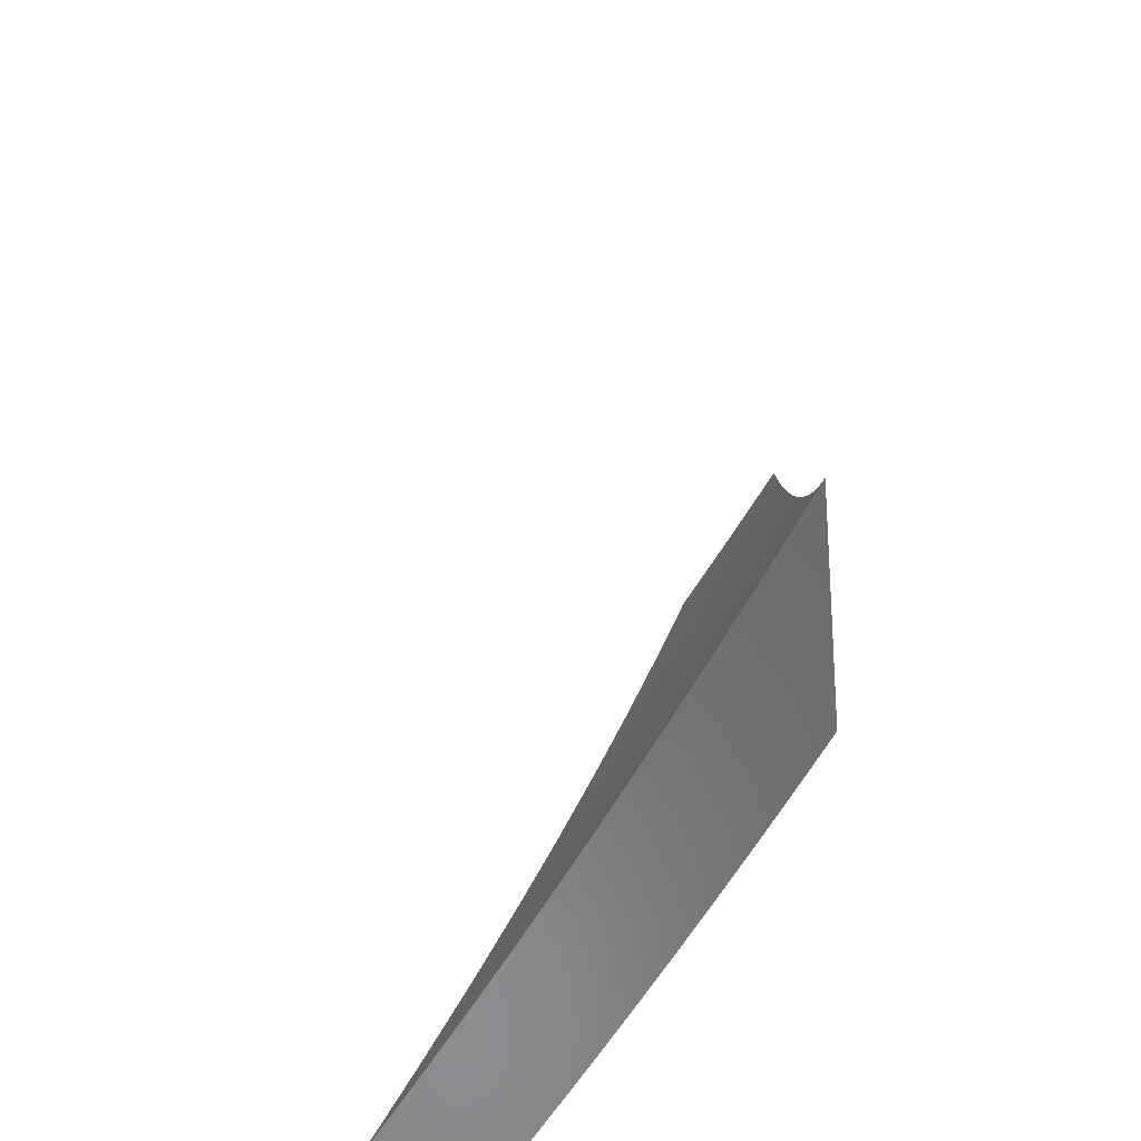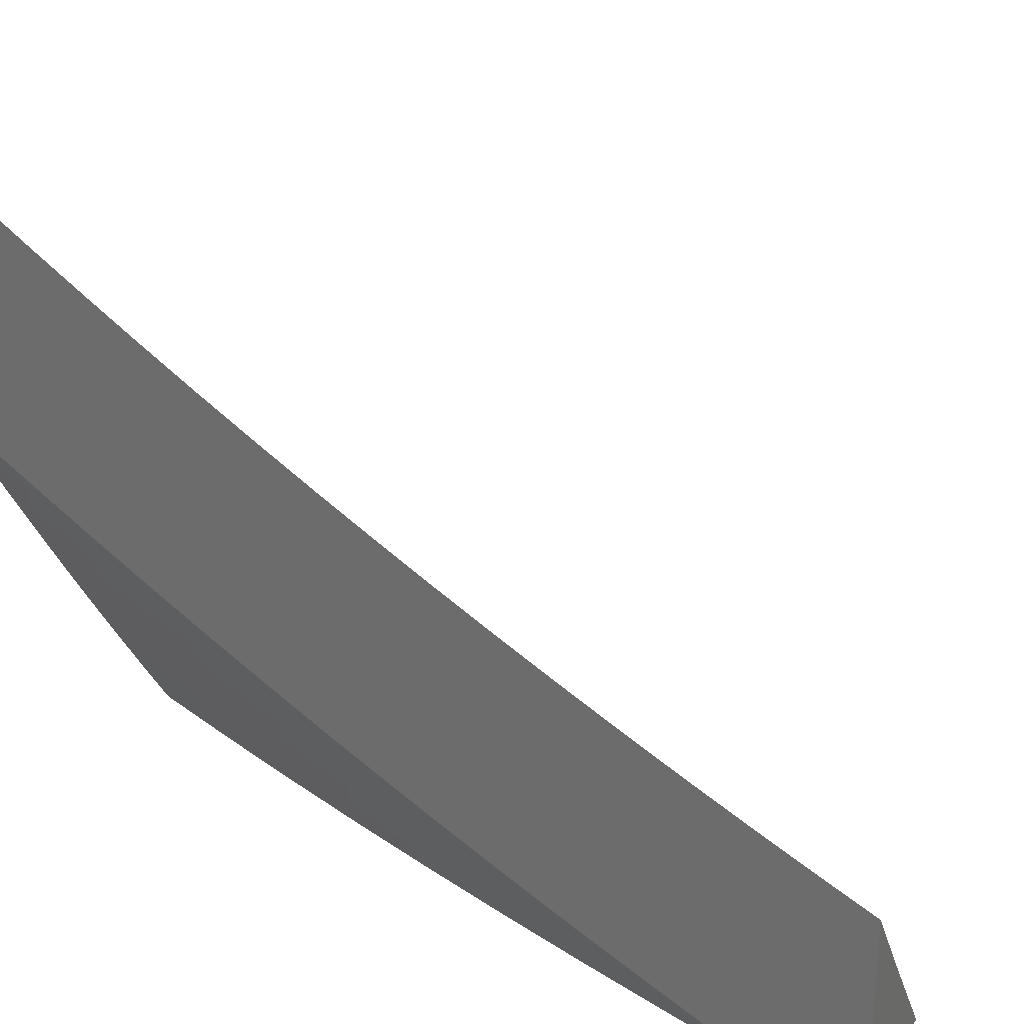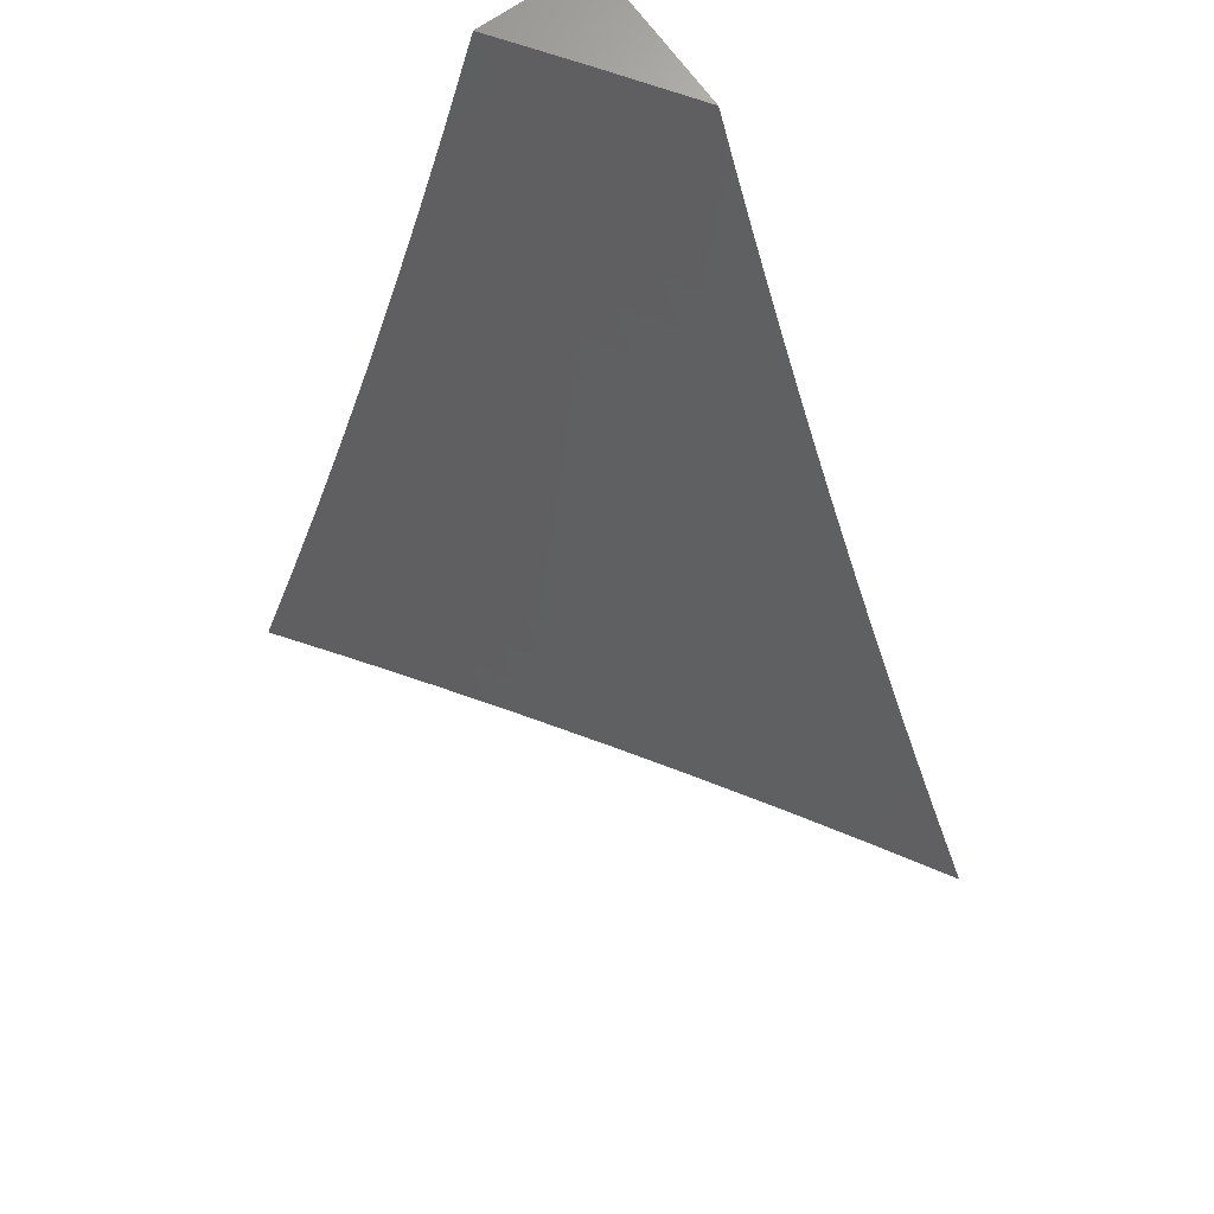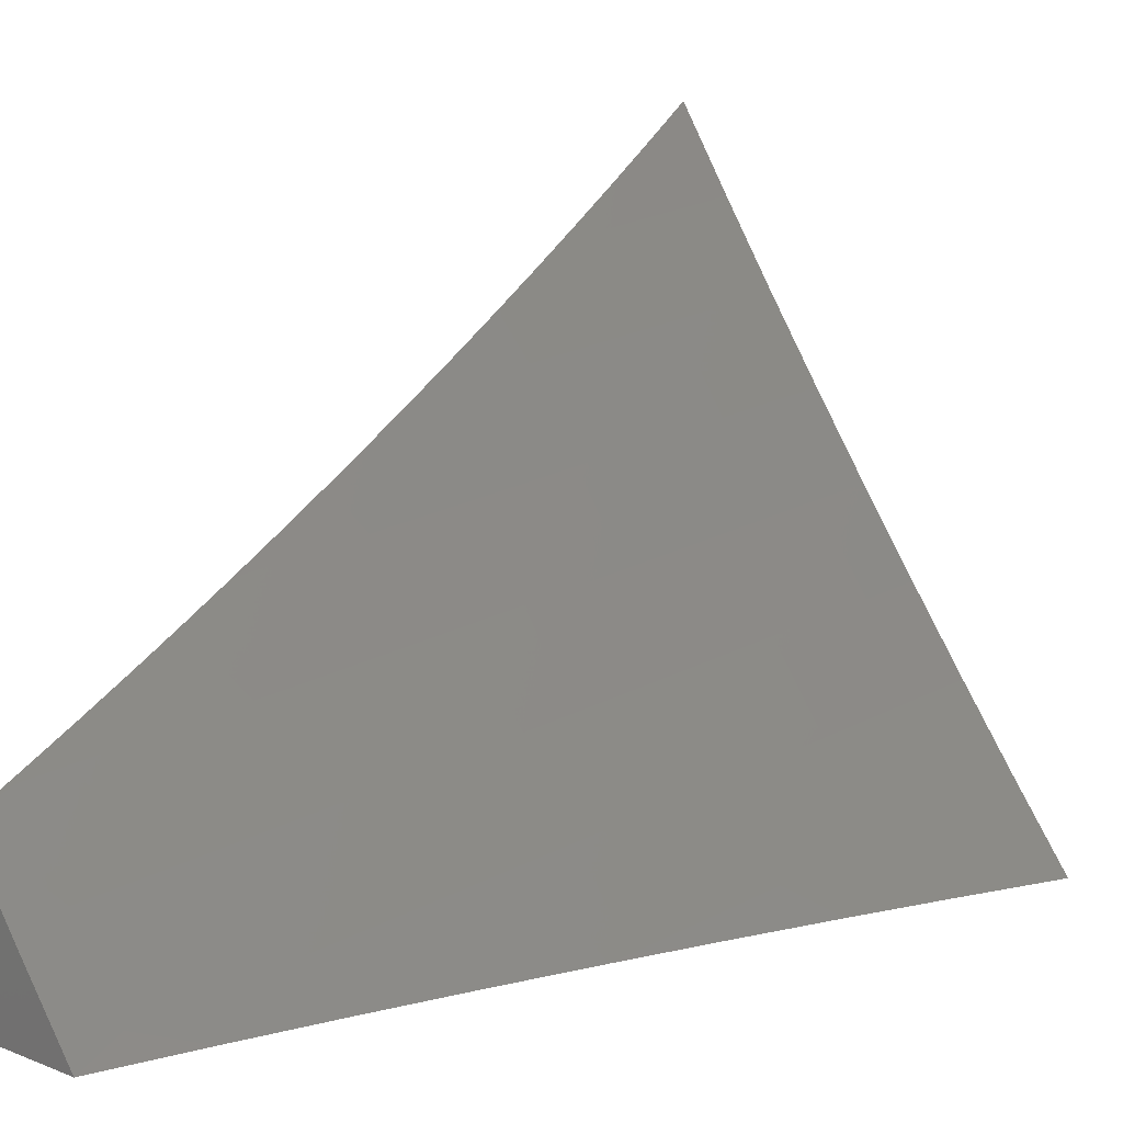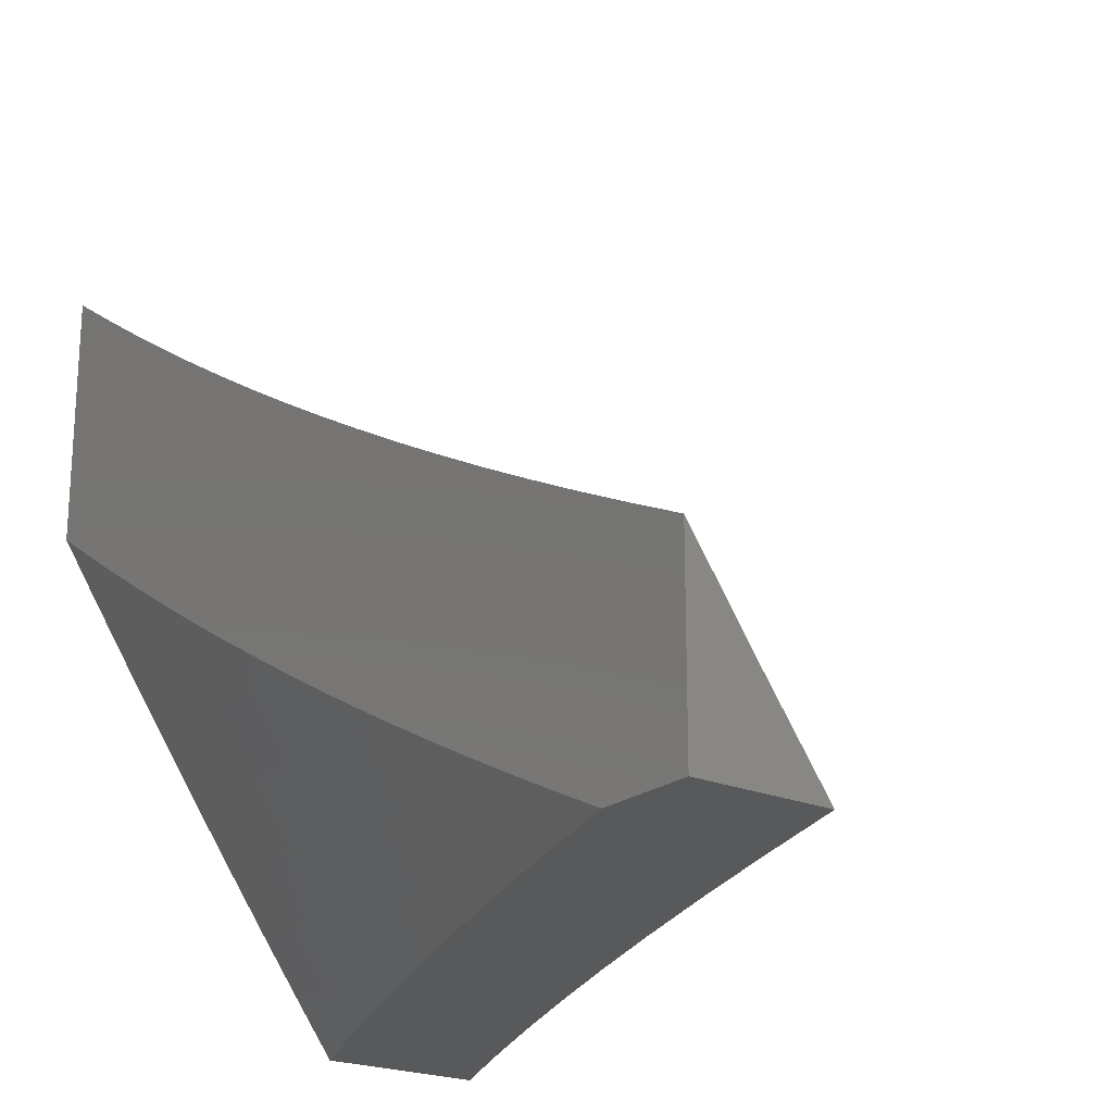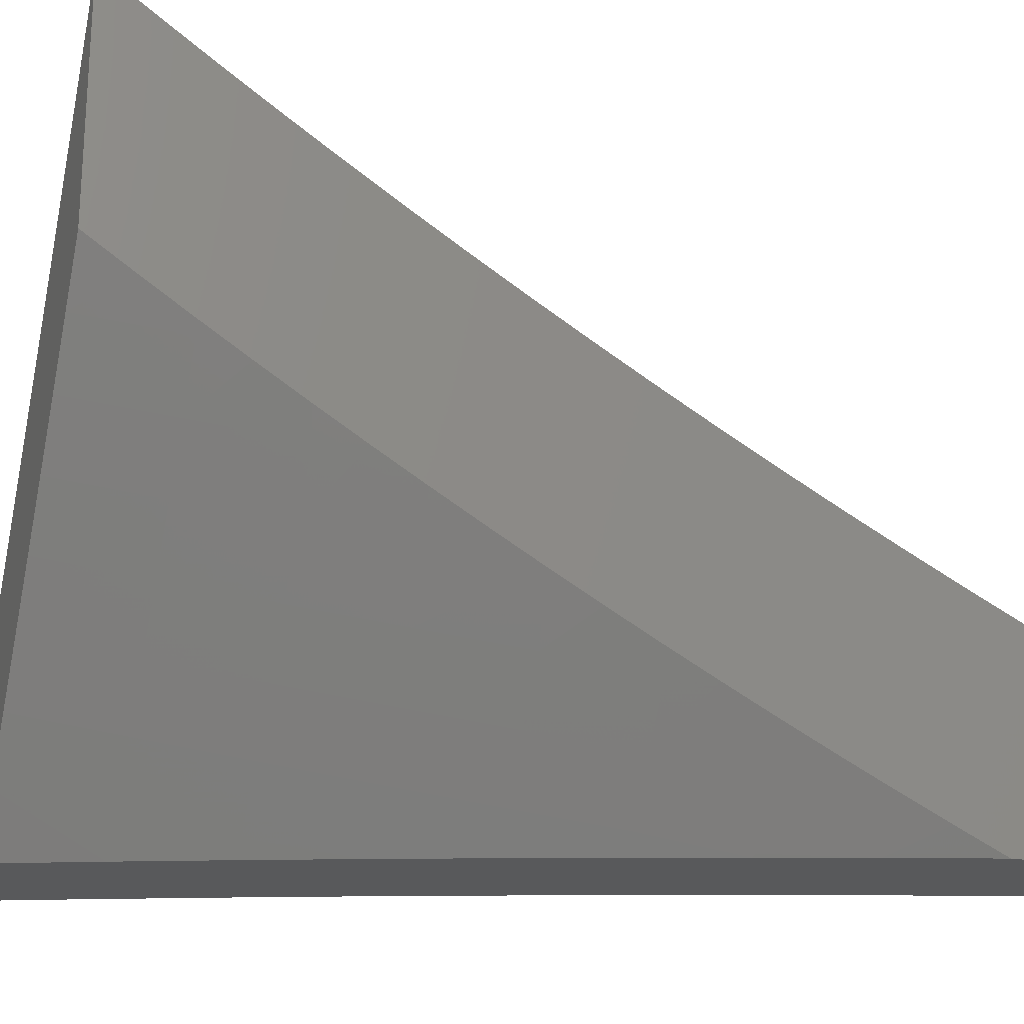
<metadata>
{"format":"stl","ext":"stl","renderer":"f3d","projection":"perspective","resolution":1024,"background":"white","views":[{"elev":-57.8,"azim":-174.3,"up":"+Z"},{"elev":25.5,"azim":-63.1,"up":"+Y"},{"elev":68.4,"azim":144.5,"up":"+Z"},{"elev":13.3,"azim":41.0,"up":"+Y"},{"elev":-21.5,"azim":-36.9,"up":"+Y"},{"elev":-20.6,"azim":-109.5,"up":"+Y"}]}
</metadata>
<code>
# stl→obj: 170 verts, 336 faces
v -9 -5.5 -4
v -8.959 -5.564 -4
v -9 -5.535 -3.946
v -8.992 -5.584 -3.888
v -9 -5.57 -3.892
v -9 -5.604 -3.837
v -8.951 -5.648 -3.888
v -9 -5.637 -3.782
v -8.983 -5.668 -3.776
v -9 -5.67 -3.727
v -8.94 -5.731 -3.776
v -9 -5.703 -3.671
v -8.971 -5.751 -3.663
v -9 -5.735 -3.615
v -9 -5.766 -3.559
v -8.928 -5.814 -3.663
v -8.958 -5.833 -3.551
v -8.915 -5.896 -3.551
v -8.943 -5.915 -3.438
v -8.899 -5.978 -3.438
v -8.926 -5.997 -3.326
v -8.923 -6 -3.328
v -8.962 -6 -3.214
v -8.918 -5.627 -4
v -8.909 -5.711 -3.888
v -8.876 -5.69 -4
v -8.866 -5.774 -3.888
v -8.833 -5.753 -4
v -8.823 -5.836 -3.888
v -8.791 -5.815 -4
v -8.78 -5.899 -3.888
v -8.747 -5.877 -4
v -8.736 -5.96 -3.888
v -8.704 -5.939 -4
v -8.707 -6 -3.889
v -8.66 -6 -4
v -8.753 -6 -3.778
v -8.767 -5.982 -3.776
v -8.811 -5.919 -3.776
v -8.855 -5.857 -3.776
v -8.898 -5.794 -3.776
v -8.797 -6 -3.666
v -8.841 -5.94 -3.663
v -8.841 -6 -3.554
v -8.871 -5.959 -3.551
v -8.883 -6 -3.441
v -9 -6 -3.1
v -9 -5.973 -3.159
v -8.997 -5.951 -3.213
v -8.97 -5.933 -3.326
v -9 -5.916 -3.274
v -9 -5.887 -3.332
v -9 -5.945 -3.217
v -9 -5.858 -3.389
v -8.987 -5.852 -3.438
v -9 -5.828 -3.446
v -9 -5.797 -3.503
v -8.885 -5.877 -3.663
v -8.536 -6 -3.877
v -8.482 -6 -4
v -8.568 -5.918 -3.941
v -8.551 -5.906 -4
v -8.635 -5.823 -3.941
v -8.618 -5.812 -4
v -8.685 -5.717 -4
v -8.702 -5.728 -3.941
v -8.75 -5.621 -4
v -8.768 -5.631 -3.941
v -8.814 -5.524 -4
v -8.832 -5.534 -3.941
v -8.877 -5.427 -4
v -8.895 -5.437 -3.941
v -8.939 -5.328 -4
v -8.957 -5.339 -3.941
v -9 -5.27 -3.94
v -9 -5.31 -3.88
v -9 -5.23 -4
v -9 -5.349 -3.82
v -8.992 -5.359 -3.824
v -8.975 -5.349 -3.883
v -8.913 -5.448 -3.883
v -8.85 -5.545 -3.883
v -9 -5.388 -3.759
v -8.947 -5.468 -3.765
v -8.93 -5.458 -3.824
v -8.883 -5.566 -3.765
v -8.867 -5.556 -3.824
v -8.802 -5.653 -3.824
v -8.785 -5.642 -3.883
v -8.736 -5.75 -3.824
v -8.719 -5.739 -3.883
v -8.669 -5.846 -3.824
v -8.652 -5.835 -3.883
v -8.585 -5.93 -3.883
v -8.964 -5.478 -3.706
v -9 -5.426 -3.698
v -8.98 -5.488 -3.647
v -9 -5.463 -3.636
v -8.996 -5.497 -3.588
v -9 -5.5 -3.574
v -9 -5.535 -3.512
v -9 -5.571 -3.449
v -8.963 -5.616 -3.47
v -8.948 -5.607 -3.529
v -8.932 -5.597 -3.588
v -8.867 -5.694 -3.588
v -8.851 -5.684 -3.647
v -8.8 -5.792 -3.588
v -8.785 -5.782 -3.647
v -8.733 -5.889 -3.588
v -8.718 -5.878 -3.647
v -8.649 -5.975 -3.647
v -8.633 -5.964 -3.706
v -8.637 -6 -3.63
v -8.587 -6 -3.754
v -8.978 -5.626 -3.411
v -9 -5.606 -3.386
v -8.993 -5.635 -3.352
v -9 -5.64 -3.323
v -9 -5.673 -3.259
v -9 -5.706 -3.195
v -8.956 -5.752 -3.234
v -8.942 -5.742 -3.293
v -8.928 -5.733 -3.352
v -8.875 -5.841 -3.293
v -8.861 -5.832 -3.352
v -8.807 -5.938 -3.293
v -8.793 -5.929 -3.352
v -8.732 -6 -3.38
v -8.778 -5.919 -3.411
v -8.686 -6 -3.505
v -8.764 -5.909 -3.47
v -8.748 -5.899 -3.529
v -8.816 -5.802 -3.529
v -8.97 -5.76 -3.175
v -9 -5.738 -3.13
v -8.984 -5.769 -3.116
v -9 -5.769 -3.065
v -8.997 -5.778 -3.057
v -9 -5.8 -3
v -8.93 -5.877 -3.057
v -8.931 -5.9 -3
v -8.861 -5.975 -3.057
v -8.862 -6 -3
v -8.82 -6 -3.127
v -8.777 -6 -3.254
v -8.835 -5.957 -3.175
v -8.848 -5.966 -3.116
v -8.916 -5.868 -3.116
v -8.821 -5.948 -3.234
v -8.889 -5.85 -3.234
v -8.903 -5.859 -3.175
v -8.679 -5.996 -3.529
v -8.664 -5.985 -3.588
v -8.601 -5.941 -3.824
v -8.617 -5.953 -3.765
v -8.702 -5.868 -3.706
v -8.769 -5.772 -3.706
v -8.835 -5.674 -3.706
v -8.916 -5.587 -3.647
v -8.686 -5.857 -3.765
v -8.752 -5.761 -3.765
v -8.831 -5.812 -3.47
v -8.883 -5.704 -3.529
v -8.846 -5.822 -3.411
v -8.898 -5.714 -3.47
v -8.819 -5.663 -3.765
v -8.913 -5.724 -3.411
v -8.9 -5.576 -3.706
v -9 -6 -3
f 1 2 3
f 3 2 4
f 3 4 5
f 5 4 6
f 6 4 7
f 6 7 8
f 8 7 9
f 8 9 10
f 10 9 11
f 10 11 12
f 12 11 13
f 12 13 14
f 14 13 15
f 15 13 16
f 15 16 17
f 17 16 18
f 17 18 19
f 19 18 20
f 19 20 21
f 21 20 22
f 21 22 23
f 4 2 7
f 7 2 24
f 7 24 25
f 25 24 26
f 25 26 27
f 27 26 28
f 27 28 29
f 29 28 30
f 29 30 31
f 31 30 32
f 31 32 33
f 33 32 34
f 33 34 35
f 35 34 36
f 35 37 33
f 33 37 38
f 33 38 31
f 31 38 39
f 31 39 29
f 29 39 40
f 29 40 27
f 27 40 41
f 27 41 25
f 25 41 11
f 25 11 7
f 7 11 9
f 37 42 38
f 38 42 39
f 39 42 43
f 43 42 44
f 43 44 45
f 45 44 46
f 45 46 20
f 20 46 22
f 47 48 23
f 23 48 49
f 23 49 50
f 50 49 51
f 50 51 52
f 48 53 49
f 49 53 51
f 50 52 19
f 19 52 54
f 19 54 55
f 55 54 56
f 55 56 57
f 55 57 17
f 17 57 15
f 16 13 11
f 16 11 41
f 16 41 58
f 58 41 40
f 58 40 43
f 43 40 39
f 19 55 17
f 16 58 18
f 18 58 45
f 18 45 20
f 45 58 43
f 23 50 21
f 21 50 19
f 59 60 61
f 61 60 62
f 61 62 63
f 63 62 64
f 63 64 65
f 63 65 66
f 66 65 67
f 66 67 68
f 68 67 69
f 68 69 70
f 70 69 71
f 70 71 72
f 72 71 73
f 72 73 74
f 74 73 75
f 74 75 76
f 73 77 75
f 78 79 76
f 76 79 80
f 76 80 74
f 74 80 81
f 74 81 72
f 72 81 82
f 72 82 70
f 70 82 68
f 78 83 79
f 79 83 84
f 79 84 85
f 85 84 86
f 85 86 87
f 87 86 88
f 87 88 89
f 89 88 90
f 89 90 91
f 91 90 92
f 91 92 93
f 93 92 94
f 93 94 61
f 61 94 59
f 84 83 95
f 95 83 96
f 95 96 97
f 97 96 98
f 97 98 99
f 99 98 100
f 99 100 101
f 102 103 101
f 101 103 104
f 101 104 105
f 105 104 106
f 105 106 107
f 107 106 108
f 107 108 109
f 109 108 110
f 109 110 111
f 111 110 112
f 111 112 113
f 113 112 114
f 113 114 115
f 103 102 116
f 116 102 117
f 116 117 118
f 118 117 119
f 118 119 120
f 121 122 120
f 120 122 123
f 120 123 124
f 124 123 125
f 124 125 126
f 126 125 127
f 126 127 128
f 128 127 129
f 128 129 130
f 130 129 131
f 130 131 132
f 132 131 133
f 132 133 134
f 134 133 108
f 134 108 106
f 122 121 135
f 135 121 136
f 135 136 137
f 137 136 138
f 137 138 139
f 139 138 140
f 139 140 141
f 141 140 142
f 141 142 143
f 143 142 144
f 143 144 145
f 146 147 145
f 145 147 148
f 145 148 143
f 143 148 149
f 143 149 141
f 141 149 137
f 141 137 139
f 129 127 146
f 146 127 150
f 146 150 147
f 147 150 151
f 147 151 152
f 152 151 122
f 152 122 135
f 133 131 153
f 153 131 114
f 153 114 154
f 154 114 112
f 154 112 110
f 59 155 115
f 115 155 156
f 115 156 113
f 113 156 157
f 113 157 111
f 111 157 158
f 111 158 109
f 109 158 159
f 109 159 107
f 107 159 160
f 107 160 105
f 105 160 97
f 105 97 99
f 155 59 94
f 93 61 63
f 94 92 155
f 155 92 161
f 155 161 156
f 156 161 157
f 133 153 154
f 133 154 110
f 91 93 66
f 66 93 63
f 92 90 161
f 161 90 162
f 161 162 157
f 157 162 158
f 108 133 110
f 130 132 163
f 163 132 134
f 163 134 164
f 164 134 106
f 164 106 104
f 128 130 165
f 165 130 163
f 165 163 166
f 166 163 164
f 166 164 103
f 103 164 104
f 151 150 125
f 125 150 127
f 149 148 152
f 152 148 147
f 89 91 68
f 68 91 66
f 90 88 162
f 162 88 167
f 162 167 158
f 158 167 159
f 128 165 126
f 126 165 168
f 126 168 124
f 124 168 118
f 124 118 120
f 168 165 166
f 122 151 123
f 123 151 125
f 137 149 135
f 135 149 152
f 87 89 82
f 82 89 68
f 88 86 167
f 167 86 169
f 167 169 159
f 159 169 160
f 103 116 166
f 166 116 168
f 116 118 168
f 85 87 81
f 81 87 82
f 86 84 169
f 169 84 95
f 169 95 160
f 160 95 97
f 99 101 105
f 85 81 80
f 80 79 85
f 170 47 144
f 144 47 23
f 144 23 145
f 145 23 22
f 145 22 146
f 146 22 46
f 146 46 129
f 129 46 44
f 129 44 131
f 131 44 42
f 131 42 37
f 131 37 114
f 114 37 35
f 114 35 115
f 115 35 36
f 115 36 59
f 59 36 60
f 34 64 36
f 36 64 62
f 36 62 60
f 34 32 64
f 64 32 65
f 65 32 30
f 65 30 67
f 67 30 28
f 67 28 26
f 67 26 69
f 69 26 24
f 69 24 71
f 71 24 2
f 71 2 1
f 77 73 1
f 1 73 71
f 144 142 170
f 170 142 140
f 3 78 1
f 1 78 76
f 1 76 75
f 78 3 83
f 83 3 5
f 83 5 96
f 96 5 6
f 96 6 98
f 98 6 8
f 98 8 100
f 100 8 10
f 100 10 101
f 101 10 12
f 101 12 14
f 101 14 102
f 102 14 15
f 102 15 117
f 117 15 57
f 117 57 119
f 119 57 56
f 119 56 120
f 120 56 54
f 120 54 121
f 121 54 52
f 121 52 136
f 136 52 51
f 136 51 53
f 136 53 138
f 138 53 48
f 138 48 140
f 140 48 47
f 140 47 170
f 75 77 1

</code>
